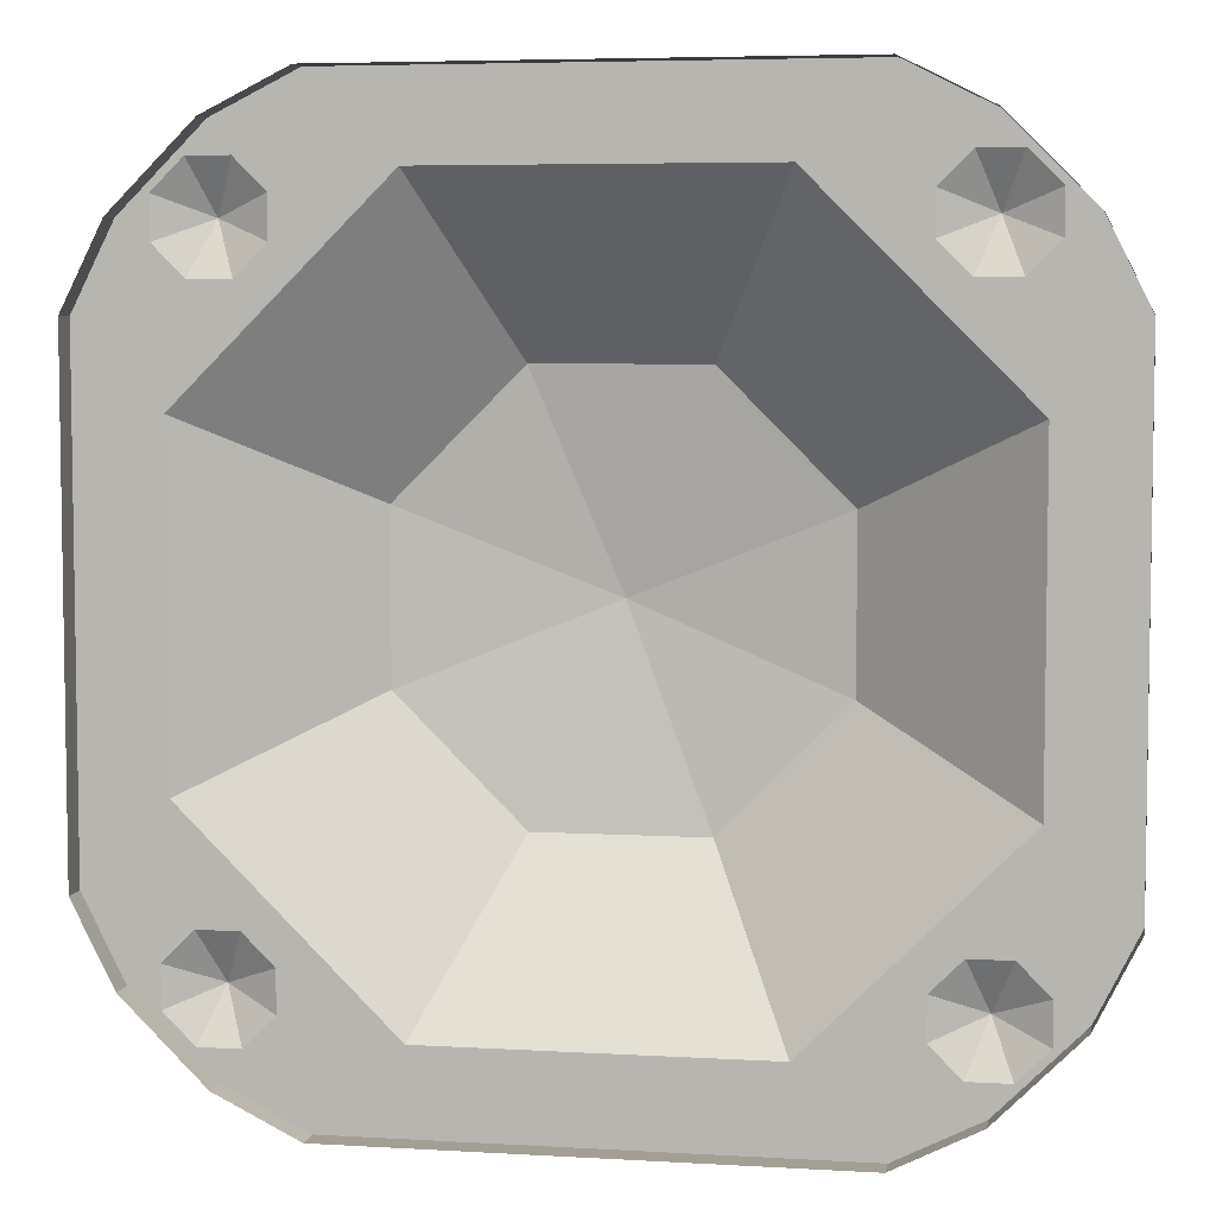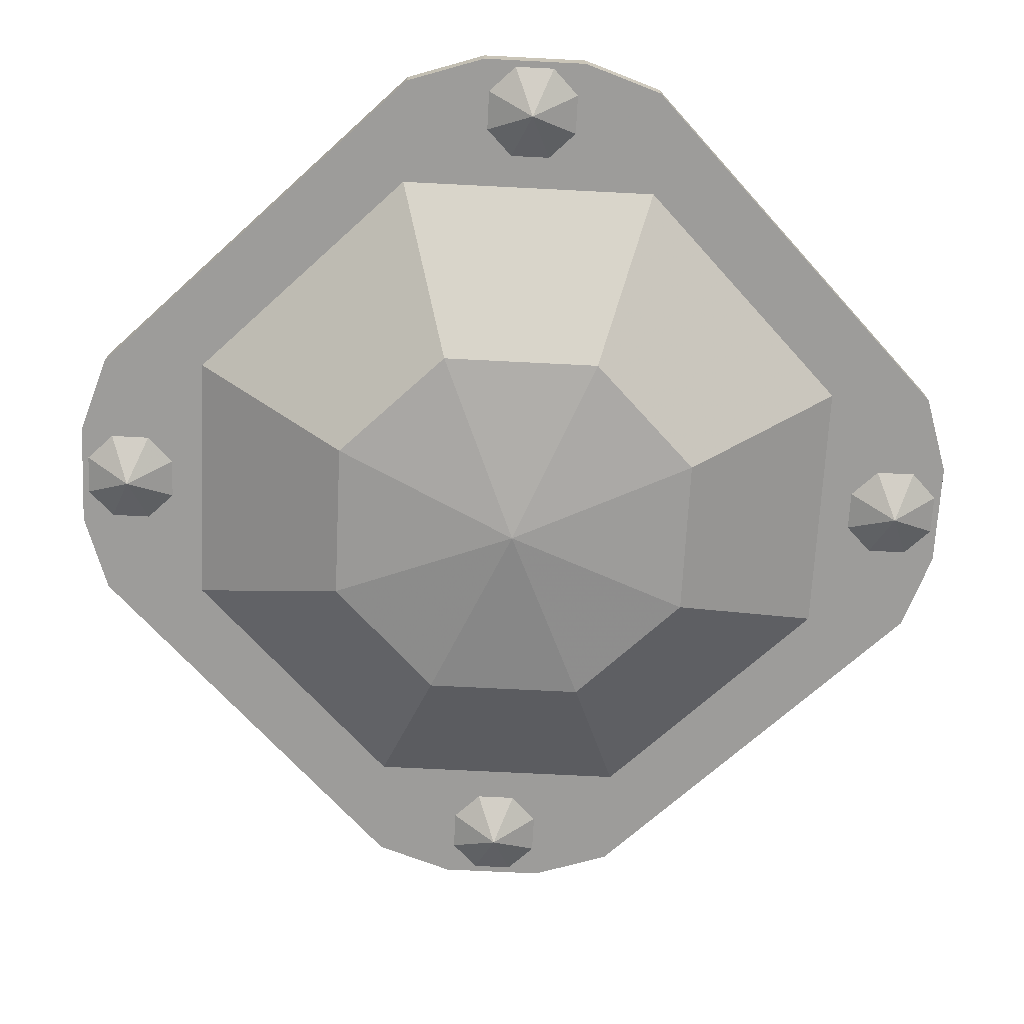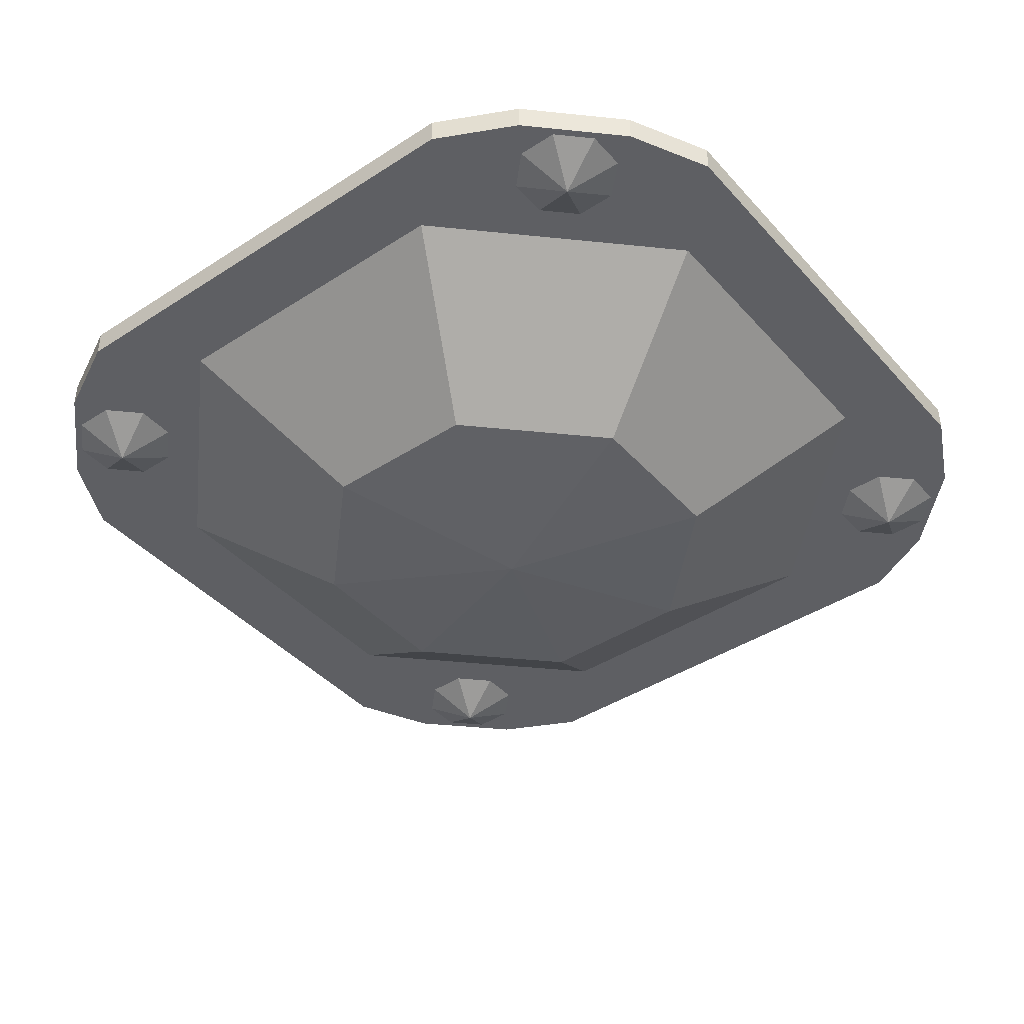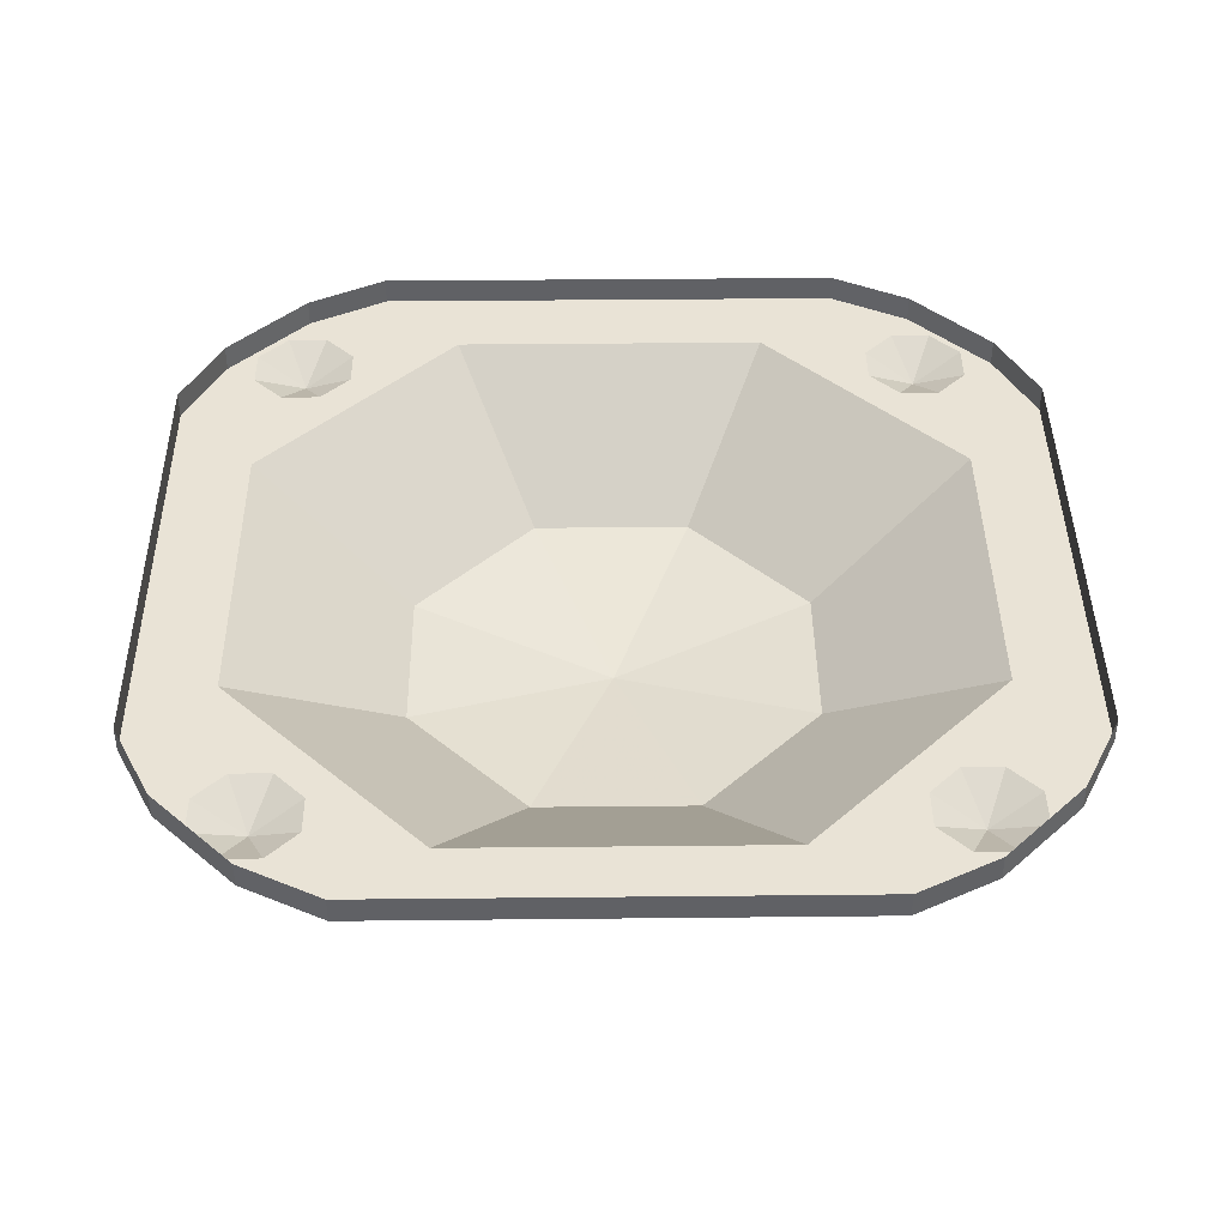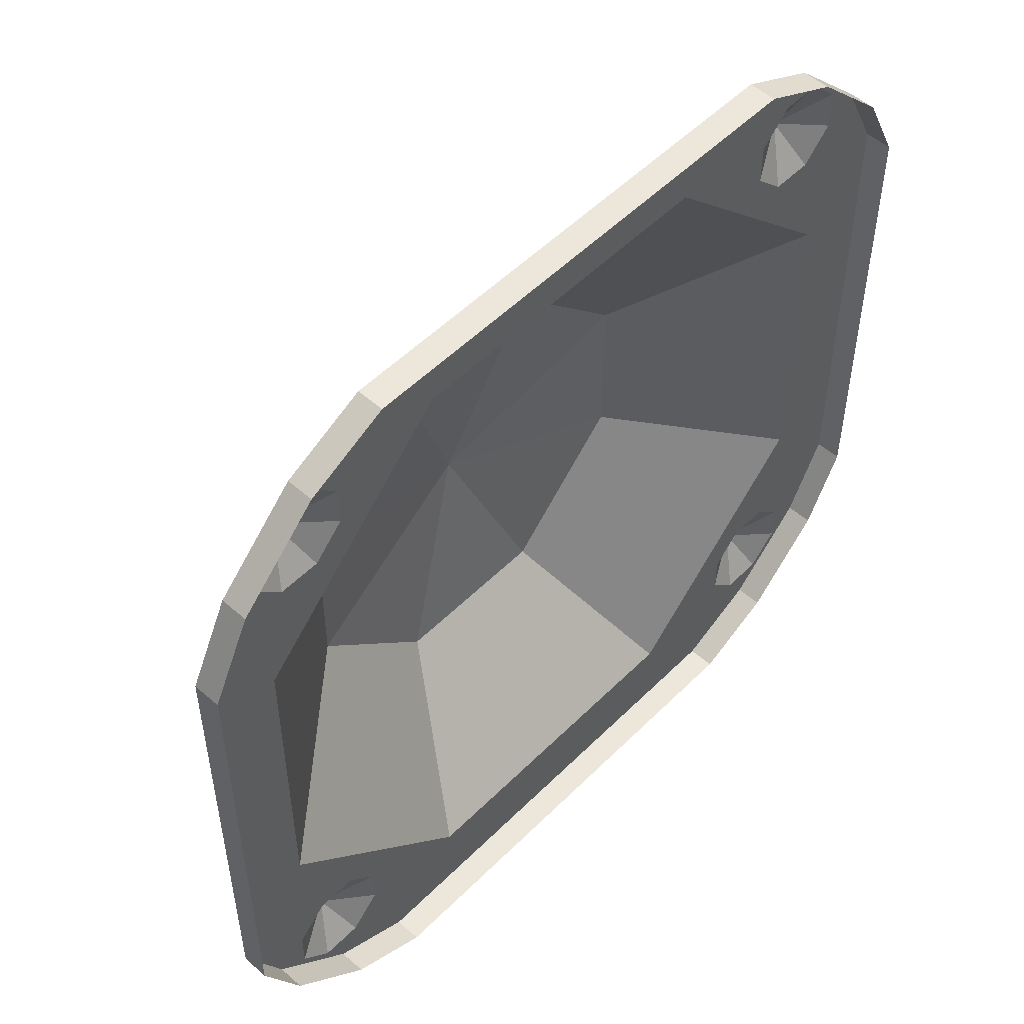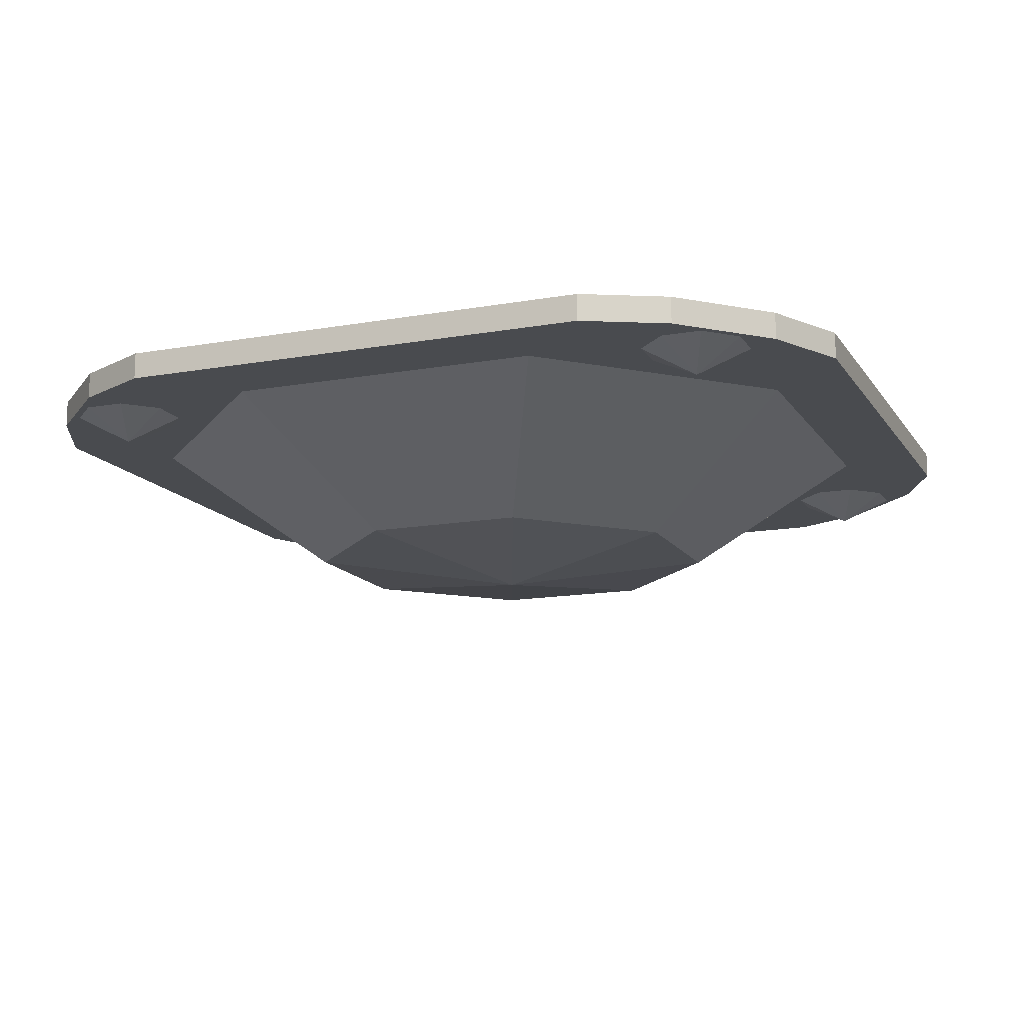
<metadata>
{"format":"obj","ext":"obj","renderer":"f3d","projection":"perspective","resolution":1024,"background":"white","views":[{"elev":5.6,"azim":-169.8,"up":"+Z"},{"elev":-70.0,"azim":-47.9,"up":"+Y"},{"elev":-41.8,"azim":127.9,"up":"+Y"},{"elev":42.2,"azim":179.3,"up":"+Y"},{"elev":52.7,"azim":133.3,"up":"+Z"},{"elev":-14.1,"azim":111.6,"up":"+Y"}]}
</metadata>
<code>
v 0.75 -1.375 -1.875
v 1.5 -0.25 -3.375
v 3.375 -0.25 -1.5
v 1.875 -1.375 -0.75
v 0 -1.625 0
v -0.75 -1.375 -1.875
v -1.5 -0.25 -3.375
v -2.25 -0.25 -4.125
v 2.25 -0.25 -4.125
v 2.531 -0.25 -3.188
v 2.531 -0.25 -2.812
v 2.812 -0.25 -2.531
v 3.188 -0.25 -2.531
v 3.469 -0.25 -2.812
v 4.125 -0.25 -2.25
v 4.125 -0.25 2.25
v 3.375 -0.25 1.5
v 1.875 -1.375 0.75
v 0.75 -1.375 1.875
v -0.75 -1.375 1.875
v -1.875 -1.375 0.75
v -1.875 -1.375 -0.75
v -3.375 -0.25 -1.5
v -2.531 -0.25 -2.812
v -2.531 -0.25 -3.188
v -2.812 -0.25 -3.469
v -3 -0.25 -3.75
v -3 0 -3.75
v -2.25 0 -4.125
v 2.25 0 -4.125
v 3 0 -3.75
v 3 -0.25 -3.75
v 2.812 -0.25 -3.469
v 3 -0.5 -3
v 3.469 -0.25 -3.188
v 3.75 -0.25 -3
v 3.75 0 -3
v 4.125 0 -2.25
v 4.125 0 2.25
v 3.75 0 3
v 3.75 -0.25 3
v 3.469 -0.25 2.812
v 3.188 -0.25 2.531
v 2.812 -0.25 2.531
v 2.531 -0.25 2.812
v 1.5 -0.25 3.375
v -1.5 -0.25 3.375
v -3.375 -0.25 1.5
v -4.125 -0.25 2.25
v -4.125 -0.25 -2.25
v -3.188 -0.25 -2.531
v -2.812 -0.25 -2.531
v -3 -0.5 -3
v -3.188 -0.25 -3.469
v -3.75 -0.25 -3
v -3.75 0 -3
v 2.25 -0.25 4.125
v -2.25 -0.25 4.125
v -2.531 -0.25 3.188
v -2.531 -0.25 2.812
v -2.812 -0.25 2.531
v -3.188 -0.25 2.531
v -3.469 -0.25 2.812
v -3.75 -0.25 3
v -3.75 0 3
v -4.125 0 2.25
v -4.125 0 -2.25
v -3.469 -0.25 -2.812
v 2.25 0 4.125
v -2.25 0 4.125
v -3 0 3.75
v -3 -0.25 3.75
v -2.812 -0.25 3.469
v -3 -0.5 3
v -3.469 -0.25 3.188
v -3.188 -0.25 3.469
v 2.812 -0.25 3.469
v 2.531 -0.25 3.188
v 3 -0.5 3
v 3.188 -0.25 3.469
v 3 -0.25 3.75
v 3 0 3.75
v 3.469 -0.25 3.188
v -3.469 -0.25 -3.188
v 3.188 -0.25 -3.469
f 1 2 3
f 1 3 4
f 1 4 5
f 1 5 6
f 1 6 7
f 1 7 2
f 2 7 8
f 2 8 9
f 2 9 10
f 2 10 11
f 2 11 12
f 2 12 3
f 3 12 13
f 3 13 14
f 3 14 15
f 3 15 16
f 3 16 17
f 3 17 4
f 4 17 18
f 4 18 5
f 5 18 19
f 5 19 20
f 5 20 21
f 5 21 22
f 5 22 6
f 6 22 7
f 7 22 23
f 7 23 24
f 7 24 25
f 7 25 26
f 7 26 8
f 8 26 27
f 9 32 33
f 9 33 10
f 14 35 36
f 14 36 15
f 16 41 42
f 16 42 43
f 16 43 17
f 17 43 44
f 17 44 45
f 17 45 46
f 17 46 18
f 18 46 19
f 19 46 47
f 19 47 20
f 20 47 48
f 20 48 21
f 21 48 22
f 22 48 23
f 23 48 49
f 23 49 50
f 23 50 51
f 23 51 52
f 23 52 24
f 26 54 27
f 27 54 55
f 46 57 58
f 46 58 47
f 47 58 59
f 47 59 60
f 47 60 61
f 47 61 48
f 48 61 62
f 48 62 63
f 48 63 49
f 49 63 64
f 50 55 68
f 50 68 51
f 58 72 73
f 58 73 59
f 63 75 64
f 64 75 72
f 72 75 76
f 72 76 73
f 77 57 46
f 77 46 78
f 77 80 81
f 77 81 57
f 45 78 46
f 80 83 41
f 80 41 81
f 42 41 83
f 55 54 84
f 55 84 68
f 32 36 35
f 32 35 85
f 32 85 33
f 8 27 28
f 8 28 29
f 8 29 30
f 8 30 9
f 9 30 31
f 9 31 32
f 15 36 37
f 15 37 38
f 15 38 39
f 15 39 16
f 16 39 40
f 16 40 41
f 27 55 56
f 27 56 28
f 49 64 65
f 49 65 66
f 49 66 67
f 49 67 50
f 50 67 56
f 50 56 55
f 57 69 70
f 57 70 58
f 58 70 71
f 58 71 72
f 64 72 71
f 64 71 65
f 57 81 82
f 57 82 69
f 81 41 40
f 81 40 82
f 31 37 36
f 31 36 32
f 10 33 34
f 10 34 11
f 11 34 12
f 12 34 13
f 13 34 14
f 14 34 35
f 24 52 53
f 24 53 25
f 25 53 26
f 26 53 54
f 51 68 53
f 51 53 52
f 59 73 74
f 59 74 60
f 60 74 61
f 61 74 62
f 62 74 63
f 63 74 75
f 73 76 74
f 74 76 75
f 77 78 79
f 77 79 80
f 78 45 79
f 79 45 44
f 79 44 43
f 79 43 42
f 79 42 83
f 79 83 80
f 68 84 53
f 53 84 54
f 33 85 34
f 34 85 35

</code>
